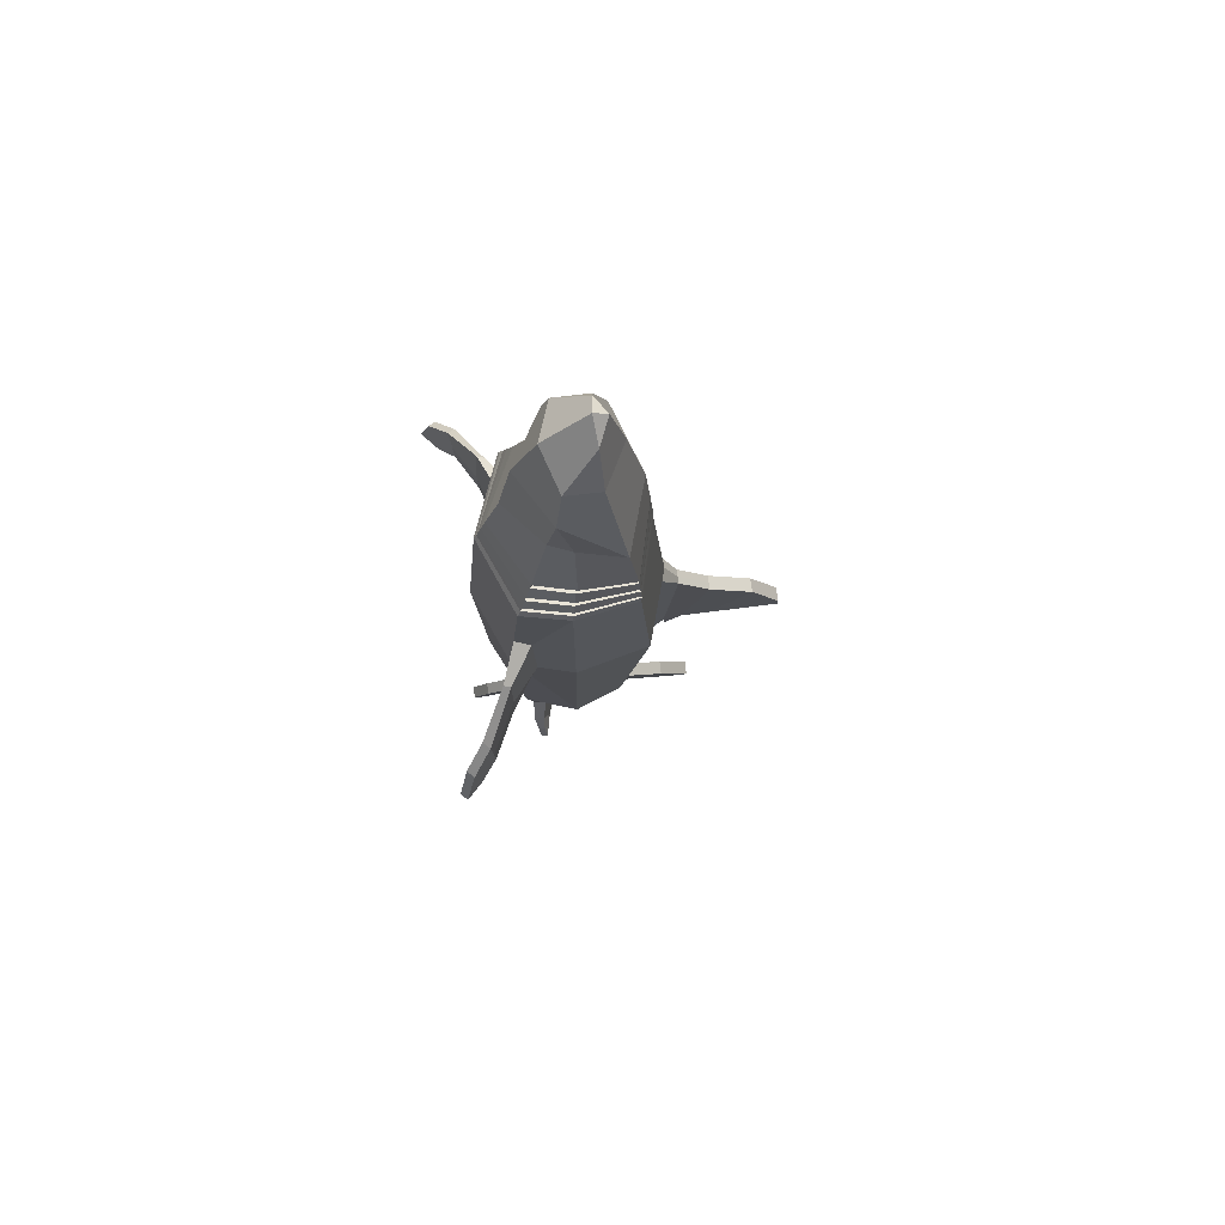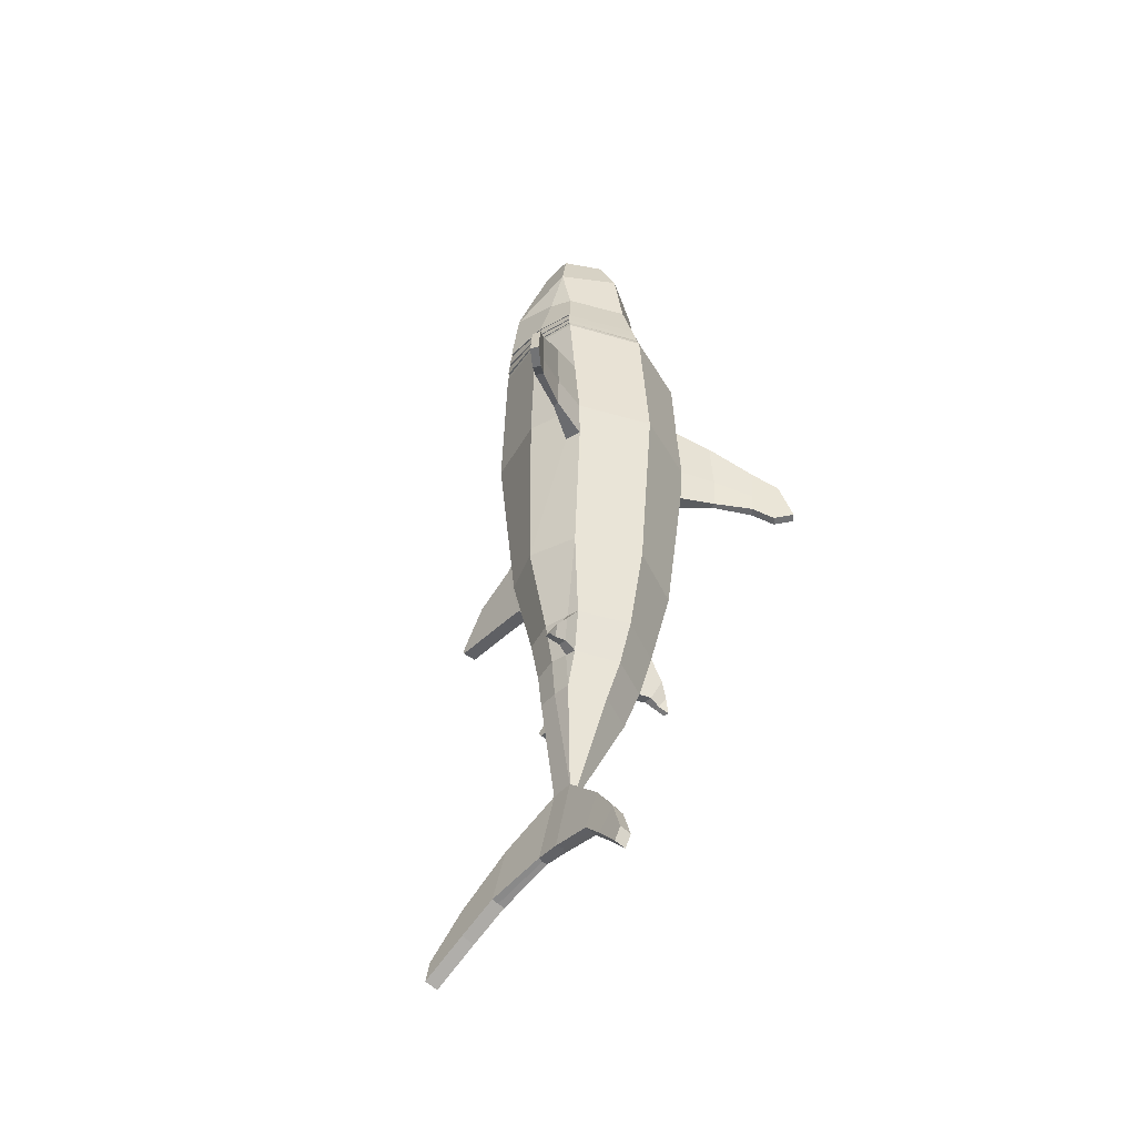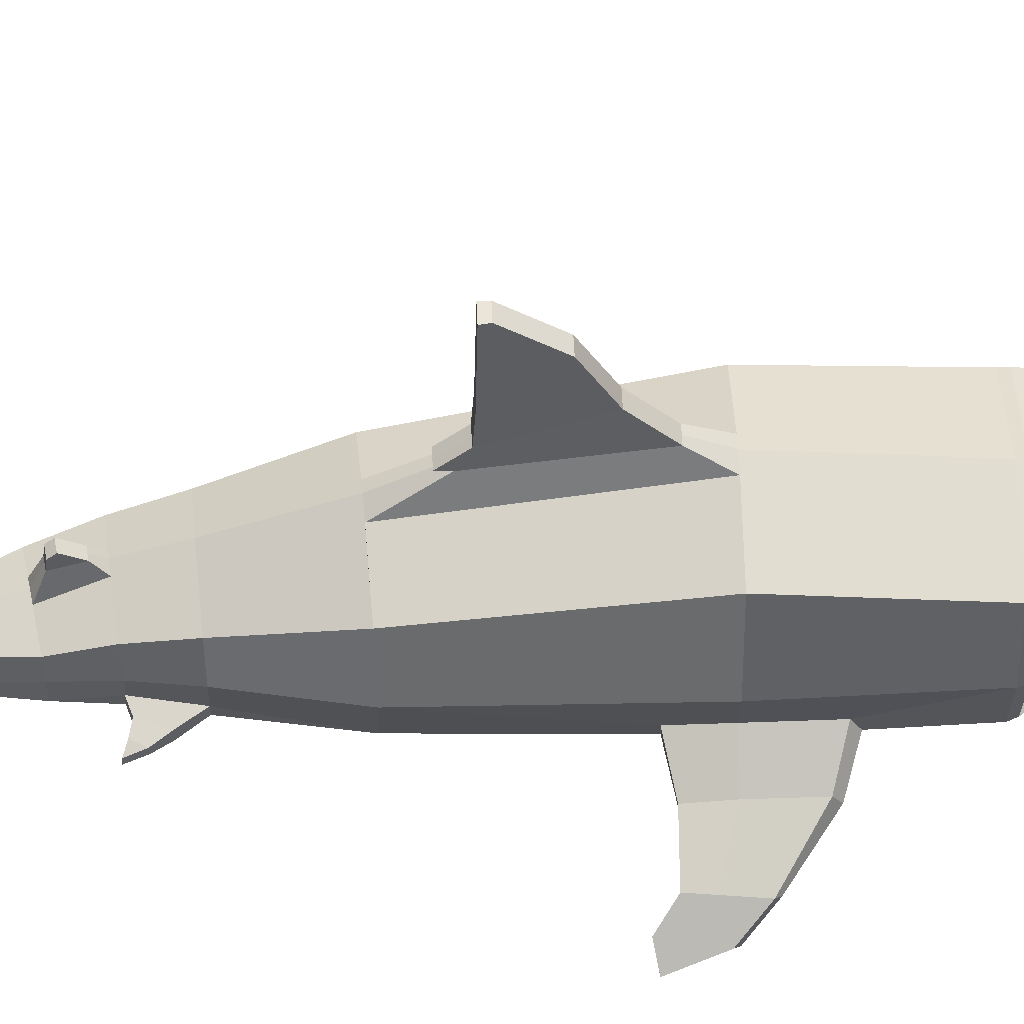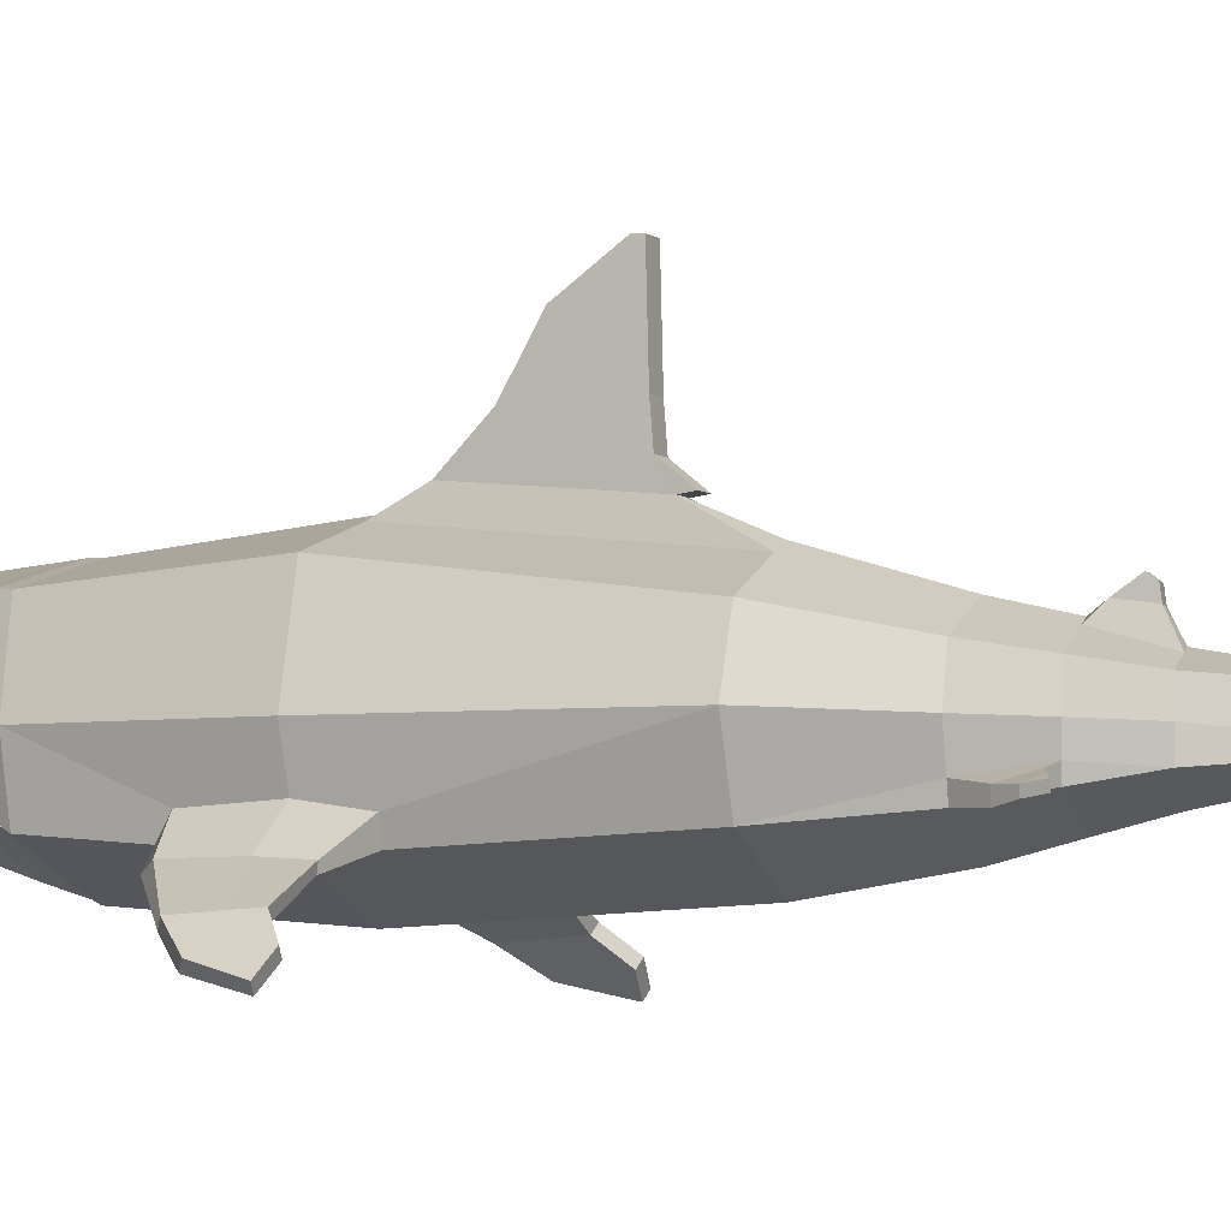
<metadata>
{"format":"obj","ext":"obj","renderer":"f3d","projection":"perspective","resolution":1024,"background":"white","views":[{"elev":72.0,"azim":82.7,"up":"+Z"},{"elev":-43.7,"azim":-40.8,"up":"+Z"},{"elev":53.2,"azim":-91.7,"up":"+Y"},{"elev":-4.8,"azim":115.8,"up":"+Y"}]}
</metadata>
<code>
o Shark_Cylinder
v 1.165 -0.5941 1.798
v 0.8566 -0.4423 -1.282
v 1.434 0.3332 1.798
v 1.127 0.3353 -1.298
v 1.165 1.454 1.799
v 0.8576 1.058 -1.281
v 0.1476 -0.08876 -4.057
v 0.1593 0.2072 -4.06
v 0.1429 0.5374 -4.055
v 0.5273 -0.3335 -2.652
v 0.6601 0.2716 -2.662
v 0.5265 0.7742 -2.651
v -0.6325 0.03645 -5.606
v 0.5695 -0.1415 -2.655
v -0.6548 0.4083 -5.601
v -0.9171 0.03696 -6.81
v 0.3962 -0.03456 -3.377
v -0.9275 0.4088 -6.807
v -0.7494 1.296 -6.179
v -0.9439 1.33 -7.072
v -0.8971 2.074 -6.852
v -1.022 1.896 -7.431
v -1.051 2.59 -7.552
v -1.126 2.574 -7.899
v 1.2 -0.4064 4.041
v 1.362 0.3355 4.04
v 1.202 1.288 4.042
v -0.783 -0.7013 -6.248
v -0.9224 -0.6164 -6.869
v -0.9059 -1.157 -6.804
v -0.99 -0.964 -7.183
v -1.027 -1.43 -7.348
v -1.08 -1.376 -7.586
v 0.7673 0.08291 5.515
v 1.108 1.13 5.602
v 0.9253 0.4344 5.553
v 0.6708 0.871 6.924
v 0.3558 0.8389 7.577
v 0.6676 0.3267 6.939
v 0.8378 0.2214 6.297
v 0.08956 1.422 -1.233
v 0.2103 1.753 1.802
v 0.1134 2.026 1.338
v 0.06686 1.843 -0.4976
v 0.1089 2.517 0.8509
v 0.08324 2.124 -0.3411
v 0.1031 3.193 0.4629
v 0.09298 2.534 -0.3115
v 0.09394 3.641 -0.1713
v 0.1005 3.632 -0.2864
v 0.4347 0.2384 -3.397
v 0.3696 -0.2074 -3.372
v 0.3653 0.6519 -3.375
v -0.2749 0.6812 -3.981
v -0.1532 0.8808 -3.321
v -0.2382 1.054 -3.475
v -0.2941 1.006 -3.824
v -0.2769 1.225 -3.716
v -0.2909 1.156 -3.805
v 1.277 -0.2126 1.794
v 1.134 -0.5641 1.163
v 1.173 -0.506 2.848
v 1.774 -0.7497 1.305
v 1.766 -0.7726 1.81
v 1.749 -0.7261 2.663
v 1.764 -0.6135 1.809
v 1.75 -0.6191 2.566
v 1.773 -0.6482 1.293
v 1.229 -0.2605 2.731
v 1.214 -0.3136 1.15
v 2.361 -1.086 1.623
v 2.45 -0.9878 1.596
v 2.344 -1.066 1.319
v 2.391 -1.119 2.142
v 2.477 -1.018 2.07
v 2.433 -0.9686 1.294
v 2.858 -1.549 1.15
v 2.946 -1.451 1.123
v 2.611 -1.316 1.083
v 2.693 -1.4 1.799
v 2.779 -1.299 1.726
v 2.7 -1.218 1.059
v 2.715 -1.235 1.344
v 2.679 -1.383 1.32
v 0.5875 -0.2318 -3.338
v 0.721 -0.3497 -3.017
v 0.7213 -0.1935 -3.02
v 0.5871 -0.09129 -3.34
v 0.7624 -0.2187 -3.415
v 0.8402 -0.3018 -3.26
v 0.8401 -0.2033 -3.26
v 0.7623 -0.1301 -3.415
v 0.9099 -0.1781 -3.494
v 0.908 -0.2706 -3.499
v 0.8423 -0.2025 -3.268
v 1.331 0.3499 4.148
v 1.17 -0.3563 4.142
v 1.196 1.3 4.159
v 1.315 0.3603 4.214
v 1.152 -0.3356 4.205
v 1.192 1.295 4.225
v 1.267 0.3631 4.379
v 1.106 -0.2838 4.367
v 1.181 1.279 4.395
v 1.248 0.3914 4.446
v 1.086 -0.2603 4.433
v 1.177 1.277 4.466
v 1.188 0.3991 4.651
v 1.027 -0.195 4.632
v 1.164 1.261 4.678
v 1.169 0.4329 4.714
v 1.008 -0.1724 4.696
v 1.16 1.26 4.747
v 0.875 -0.0673 4.658
v 0.8915 -0.08326 4.6
v 1.008 1.181 4.702
v 1.011 1.19 4.644
v 1.032 0.4439 4.618
v 1.016 0.4492 4.676
v 0.8304 -0.1438 4.365
v 0.8473 -0.1588 4.306
v 0.9089 1.177 4.39
v 0.9125 1.187 4.331
v 0.9866 0.4048 4.317
v 0.9695 0.407 4.376
v 0.9506 -0.1978 4.148
v 0.9658 -0.2115 4.095
v 0.9834 1.151 4.162
v 0.9867 1.16 4.109
v 1.1 0.376 4.101
v 1.085 0.3768 4.154
v 0.06186 1.864 -0.6589
v 0.000178 -1.06 1.8
v -0.1373 -0.9095 -1.22
v -1.165 -0.5974 1.799
v -1.136 -0.4428 -1.158
v -1.432 0.3333 1.802
v -1.405 0.3346 -1.141
v -1.161 1.454 1.805
v -1.133 1.057 -1.159
v 0.000418 1.819 1.802
v -0.1264 1.524 -1.22
v -0.9723 -0.09015 -3.855
v -0.4181 -0.3353 -3.955
v -0.9851 0.2058 -3.852
v -0.9664 0.5361 -3.857
v -0.4118 0.7285 -3.956
v -0.2273 -0.6901 -2.594
v -0.9837 -0.3341 -2.536
v -1.118 0.271 -2.526
v -0.9851 0.7737 -2.537
v -0.2276 1.109 -2.594
v -0.8312 0.03627 -5.561
v -0.7318 -0.01785 -5.584
v -1.026 -0.1421 -2.533
v -0.8094 0.4081 -5.566
v -0.7322 0.4279 -5.583
v -1.092 0.03681 -6.77
v -1.004 -0.01732 -6.79
v -0.9693 -0.03545 -3.226
v -1.082 0.4087 -6.772
v -1.005 0.4284 -6.79
v -0.8599 1.296 -6.154
v -0.9704 1.296 -6.129
v -1.165 1.33 -7.023
v -1.054 1.33 -7.048
v -1.008 2.074 -6.828
v -1.118 2.074 -6.803
v -1.243 1.896 -7.383
v -1.132 1.896 -7.407
v -1.161 2.59 -7.528
v -1.272 2.59 -7.503
v -1.347 2.573 -7.85
v -1.237 2.573 -7.875
v 0 -0.8737 4.042
v -1.201 -0.4059 4.041
v -1.364 0.3355 4.041
v -1.202 1.288 4.042
v -0.8765 -0.7014 -6.227
v -0.97 -0.7015 -6.205
v -1.109 -0.6166 -6.827
v -1.016 -0.6165 -6.848
v -0.9995 -1.158 -6.783
v -1.093 -1.158 -6.762
v -1.177 -0.9642 -7.142
v -1.083 -0.9641 -7.163
v -1.12 -1.43 -7.327
v -1.214 -1.43 -7.306
v -1.267 -1.376 -7.544
v -1.173 -1.376 -7.565
v 0 1.608 4.042
v -0 -0.4696 5.242
v -0.7673 0.08285 5.515
v 0 1.485 5.628
v -1.108 1.13 5.601
v -0.9253 0.4343 5.553
v 0 1.225 6.928
v -0.6708 0.871 6.924
v 0 1.012 7.776
v -0.3558 0.8389 7.577
v 0 0.1074 7.104
v -0.6676 0.3267 6.939
v -0.8378 0.2213 6.297
v 0 -0.2753 6.322
v 0 0.7974 7.867
v -0.3465 1.422 -1.208
v -0.2097 1.753 1.803
v -0.1087 2.026 1.339
v 0.002325 2.026 1.339
v -0.05207 1.842 -0.4935
v -0.1717 1.842 -0.4894
v -0.1132 2.517 0.8536
v -0.002165 2.517 0.8523
v -0.03576 2.124 -0.338
v -0.1554 2.124 -0.3348
v -0.1189 3.193 0.4659
v -0.007879 3.193 0.4644
v -0.02639 2.534 -0.3092
v -0.1457 2.534 -0.3068
v -0.1281 3.641 -0.1682
v -0.01707 3.641 -0.1698
v -0.01885 3.632 -0.2847
v -0.1382 3.632 -0.283
v -0.2916 -0.5071 -3.301
v -1.013 0.2372 -3.205
v -0.9417 -0.2082 -3.231
v -0.9395 0.6511 -3.23
v -0.2912 0.9425 -3.301
v -0.5492 0.6808 -3.931
v -0.4272 0.8806 -3.284
v -0.3719 1.006 -3.812
v -0.3159 1.054 -3.464
v -0.3932 1.054 -3.452
v -0.4496 1.006 -3.8
v -0.3685 1.156 -3.793
v -0.3548 1.225 -3.704
v -0.4327 1.225 -3.692
v -0.4467 1.156 -3.781
v -1.274 -0.212 1.8
v -1.131 -0.567 1.185
v -1.179 -0.5041 2.855
v -1.769 -0.7496 1.31
v -1.765 -0.7716 1.816
v -1.754 -0.7235 2.668
v -1.763 -0.6124 1.814
v -1.754 -0.6166 2.571
v -1.768 -0.6482 1.3
v -1.232 -0.2592 2.736
v -1.211 -0.3152 1.174
v -2.357 -1.085 1.623
v -2.445 -0.987 1.596
v -2.337 -1.066 1.319
v -2.392 -1.117 2.142
v -2.477 -1.017 2.069
v -2.425 -0.9681 1.293
v -2.848 -1.549 1.146
v -2.937 -1.451 1.118
v -2.601 -1.316 1.081
v -2.69 -1.399 1.796
v -2.775 -1.298 1.723
v -2.69 -1.218 1.056
v -2.707 -1.235 1.341
v -2.672 -1.382 1.317
v -1.148 -0.2328 -3.159
v -1.219 -0.3507 -2.835
v -1.218 -0.1946 -2.832
v -1.148 -0.09234 -3.158
v -1.335 -0.2199 -3.195
v -1.379 -0.303 -3.031
v -1.379 -0.2046 -3.03
v -1.335 -0.1314 -3.195
v -1.495 -0.1795 -3.244
v -1.494 -0.2721 -3.248
v -1.383 -0.2038 -3.037
v -1.333 0.3354 4.15
v -1.17 -0.3781 4.149
v -0 1.615 4.159
v -1.196 1.27 4.15
v -0 -0.831 4.122
v -1.315 0.3608 4.214
v -0 1.609 4.225
v -1.152 -0.3343 4.205
v -1.192 1.295 4.225
v -0 -0.8154 4.174
v -1.267 0.3636 4.379
v -0 1.593 4.395
v -1.105 -0.2829 4.366
v -1.181 1.279 4.395
v -0 -0.7752 4.308
v -1.248 0.3918 4.446
v -0 1.587 4.466
v -1.086 -0.2595 4.433
v -1.177 1.277 4.466
v -0 -0.7583 4.364
v -1.188 0.3994 4.651
v -0 1.569 4.678
v -1.027 -0.1944 4.632
v -1.164 1.261 4.678
v -0 -0.7071 4.528
v -1.169 0.433 4.714
v -0 1.564 4.746
v -1.008 -0.172 4.696
v -1.16 1.26 4.747
v -0 -0.6902 4.581
v -0.875 -0.0669 4.658
v -0.8915 -0.08282 4.6
v -1.008 1.181 4.702
v -1.011 1.19 4.644
v -1.032 0.4441 4.618
v -1.016 0.4493 4.676
v -0.8304 -0.143 4.365
v -0.8473 -0.158 4.306
v -0.9089 1.177 4.39
v -0.9125 1.188 4.331
v -0.9866 0.4053 4.317
v -0.9695 0.4074 4.376
v -0.9506 -0.1966 4.148
v -0.9658 -0.2102 4.095
v -0.9834 1.152 4.162
v -0.9867 1.161 4.109
v -1.101 0.3766 4.101
v -1.085 0.3774 4.155
v -0.05679 1.864 -0.6548
v -0.1767 1.864 -0.6507
f 69 62 65 67
f 3 4 6 5
f 5 6 41 42
f 5 42 141 191 27
f 53 51 8 9
f 55 53 9 54
f 142 41 6 12 152
f 6 4 11 12
f 147 54 9 15 157
f 15 13 16 18
f 18 162 166 20
f 19 20 22 21
f 15 18 20 19
f 157 15 19 163
f 21 22 24 23
f 20 166 170 22
f 163 19 21 167
f 171 23 24 174
f 22 170 174 24
f 167 21 23 171
f 28 30 31 29
f 154 179 28 13
f 13 28 29 16
f 30 32 33 31
f 29 31 186 182
f 179 183 30 28
f 187 190 33 32
f 31 33 190 186
f 183 187 32 30
f 70 60 66 68
f 16 29 182 159
f 3 5 27 26
f 16 159 162 18
f 113 301 194 35
f 111 113 35 36
f 35 194 197 37
f 37 197 199 38
f 38 199 205
f 38 39 37
f 39 38 205 201
f 36 35 40
f 37 39 40 35
f 42 41 44 43
f 44 210 323 132
f 141 42 43 209
f 41 142 210 44
f 45 46 48 47
f 209 43 45 213
f 43 44 46 45
f 47 48 50 49
f 46 214 218 48
f 213 45 47 217
f 49 50 222 221
f 48 218 222 50
f 217 47 49 221
f 152 12 53 55 228
f 12 11 51 53
f 55 54 57 56
f 56 57 59 58
f 54 147 231 57
f 228 55 56 232
f 236 58 59 235
f 232 56 58 236
f 57 231 235 59
f 64 63 73 71
f 67 65 74 75
f 61 70 68 63
f 62 1 64 65
f 60 69 67 66
f 1 61 63 64
f 73 76 82 79
f 71 73 79 84
f 68 66 72 76
f 65 64 71 74
f 63 68 76 73
f 66 67 75 72
f 77 79 82 78
f 77 78 81 80
f 72 75 81 83
f 74 71 84 80
f 76 72 83 82
f 75 74 80 81
f 82 83 78
f 83 81 78
f 84 79 77
f 80 84 77
f 9 8 13 15
f 26 27 98 96
f 27 191 277 98
f 101 99 131 128
f 98 277 281 101
f 96 98 129 130
f 99 101 104 102
f 101 281 286 104
f 105 106 120 125
f 104 286 291 107
f 103 102 124 121
f 105 107 110 108
f 107 291 296 110
f 110 296 301 113
f 111 112 114 119
f 118 117 116 119
f 115 118 119 114
f 109 108 118 115
f 112 109 115 114
f 108 110 117 118
f 113 111 119 116
f 124 123 122 125
f 121 124 125 120
f 106 103 121 120
f 102 104 123 124
f 107 105 125 122
f 104 107 122 123
f 130 129 128 131
f 127 130 131 126
f 98 101 128 129
f 100 97 127 126
f 97 96 130 127
f 99 100 126 131
f 46 44 132
f 214 46 132 323
f 110 113 116 117
f 248 246 244 241
f 137 139 140 138
f 139 207 206 140
f 139 178 191 141 207
f 227 146 145 225
f 230 229 146 227
f 142 152 151 140 206
f 140 151 150 138
f 147 157 156 146 229
f 156 161 158 153
f 161 165 166 162
f 164 168 169 165
f 156 164 165 161
f 157 163 164 156
f 168 172 173 169
f 165 169 170 166
f 163 167 168 164
f 171 174 173 172
f 169 173 174 170
f 167 171 172 168
f 180 181 185 184
f 154 153 180 179
f 153 158 181 180
f 184 185 189 188
f 181 182 186 185
f 179 180 184 183
f 187 188 189 190
f 185 186 190 189
f 183 184 188 187
f 249 247 245 239
f 158 159 182 181
f 137 177 178 139
f 158 161 162 159
f 303 195 194 301
f 300 196 195 303
f 195 198 197 194
f 198 200 199 197
f 200 205 199
f 200 198 202
f 202 201 205 200
f 196 203 195
f 198 195 203 202
f 207 208 211 206
f 211 324 323 210
f 141 209 208 207
f 206 211 210 142
f 212 216 219 215
f 209 213 212 208
f 208 212 215 211
f 216 220 223 219
f 215 219 218 214
f 213 217 216 212
f 220 221 222 223
f 219 223 222 218
f 217 221 220 216
f 152 228 230 227 151
f 151 227 225 150
f 230 233 234 229
f 233 237 238 234
f 229 234 231 147
f 228 232 233 230
f 236 235 238 237
f 232 236 237 233
f 234 238 235 231
f 243 250 252 242
f 246 254 253 244
f 240 242 247 249
f 241 244 243 135
f 239 245 246 248
f 135 243 242 240
f 252 258 261 255
f 250 263 258 252
f 247 255 251 245
f 244 253 250 243
f 242 252 255 247
f 245 251 254 246
f 256 257 261 258
f 256 259 260 257
f 251 262 260 254
f 253 259 263 250
f 255 261 262 251
f 254 260 259 253
f 261 257 262
f 262 257 260
f 263 256 258
f 259 256 263
f 146 156 153 145
f 177 275 278 178
f 178 278 277 191
f 283 319 322 280
f 278 283 281 277
f 275 321 320 278
f 280 285 288 283
f 283 288 286 281
f 290 316 311 292
f 288 293 291 286
f 287 312 315 285
f 290 295 298 293
f 293 298 296 291
f 298 303 301 296
f 300 310 305 302
f 309 310 307 308
f 306 305 310 309
f 297 306 309 295
f 302 305 306 297
f 295 309 308 298
f 303 307 310 300
f 315 316 313 314
f 312 311 316 315
f 292 311 312 287
f 285 315 314 288
f 293 313 316 290
f 288 314 313 293
f 321 322 319 320
f 318 317 322 321
f 278 320 319 283
f 282 317 318 276
f 276 318 321 275
f 280 322 317 282
f 215 324 211
f 214 323 324 215
f 298 308 307 303
f 133 134 2 61 1
f 52 224 144 7
f 17 52 7
f 4 2 14 11
f 2 134 148 10
f 7 144 154 13
f 8 7 13
f 2 10 14
f 112 111 36 34
f 133 1 62 25 175
f 304 112 34 192
f 40 204 192 34
f 40 34 36
f 39 201 204 40
f 14 10 86 87
f 10 148 224 52
f 69 26 25 62
f 60 3 26 69
f 61 2 4 70
f 70 4 3 60
f 51 17 7 8
f 11 14 17 51
f 87 86 90 91
f 10 52 85 86
f 17 14 87 88
f 52 17 88 85
f 91 90 94 93 95
f 90 89 94
f 85 88 92 89
f 88 87 91 95 92
f 93 94 89 92
f 92 95 93
f 86 85 89 90
f 175 25 97 279
f 25 26 96 97
f 279 97 100 284
f 284 100 103 289
f 100 99 102 103
f 289 103 106 294
f 294 106 109 299
f 106 105 108 109
f 299 109 112 304
f 133 135 240 136 134
f 226 143 144 224
f 160 143 226
f 138 150 155 136
f 136 149 148 134
f 143 153 154 144
f 145 153 143
f 136 155 149
f 302 193 196 300
f 133 175 176 241 135
f 304 192 193 302
f 203 193 192 204
f 203 196 193
f 202 203 204 201
f 155 266 265 149
f 149 226 224 148
f 248 241 176 177
f 239 248 177 137
f 240 249 138 136
f 249 239 137 138
f 225 145 143 160
f 150 225 160 155
f 266 270 269 265
f 149 265 264 226
f 160 267 266 155
f 226 264 267 160
f 270 274 272 273 269
f 269 273 268
f 264 268 271 267
f 267 271 274 270 266
f 272 271 268 273
f 271 272 274
f 265 269 268 264
f 175 279 276 176
f 176 276 275 177
f 279 284 282 276
f 284 289 287 282
f 282 287 285 280
f 289 294 292 287
f 294 299 297 292
f 292 297 295 290
f 299 304 302 297

</code>
